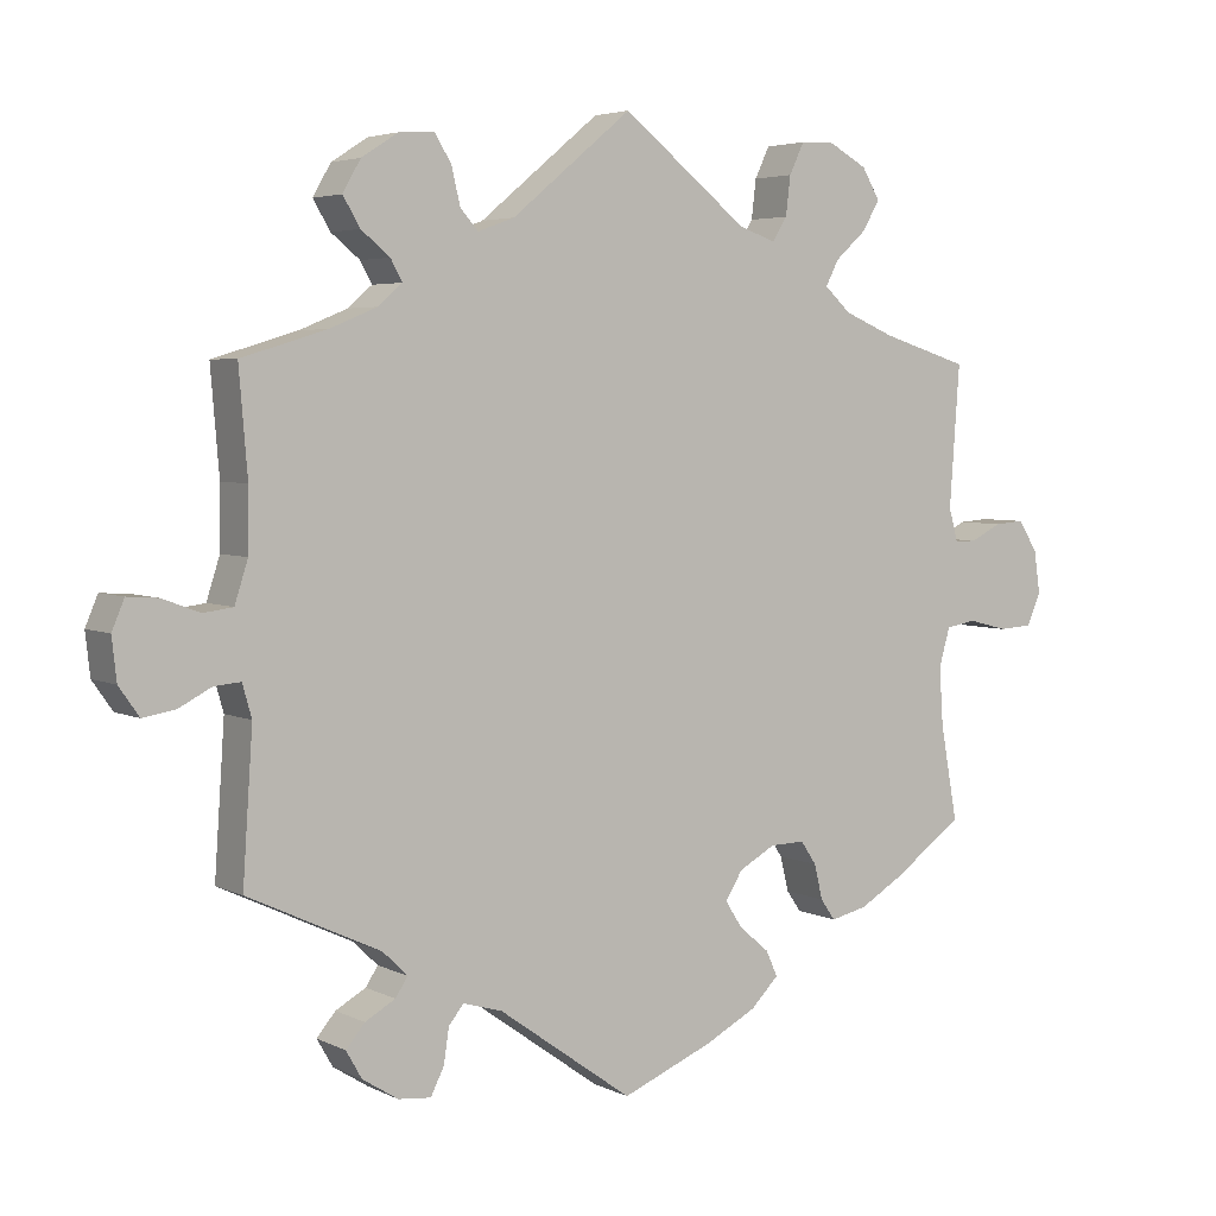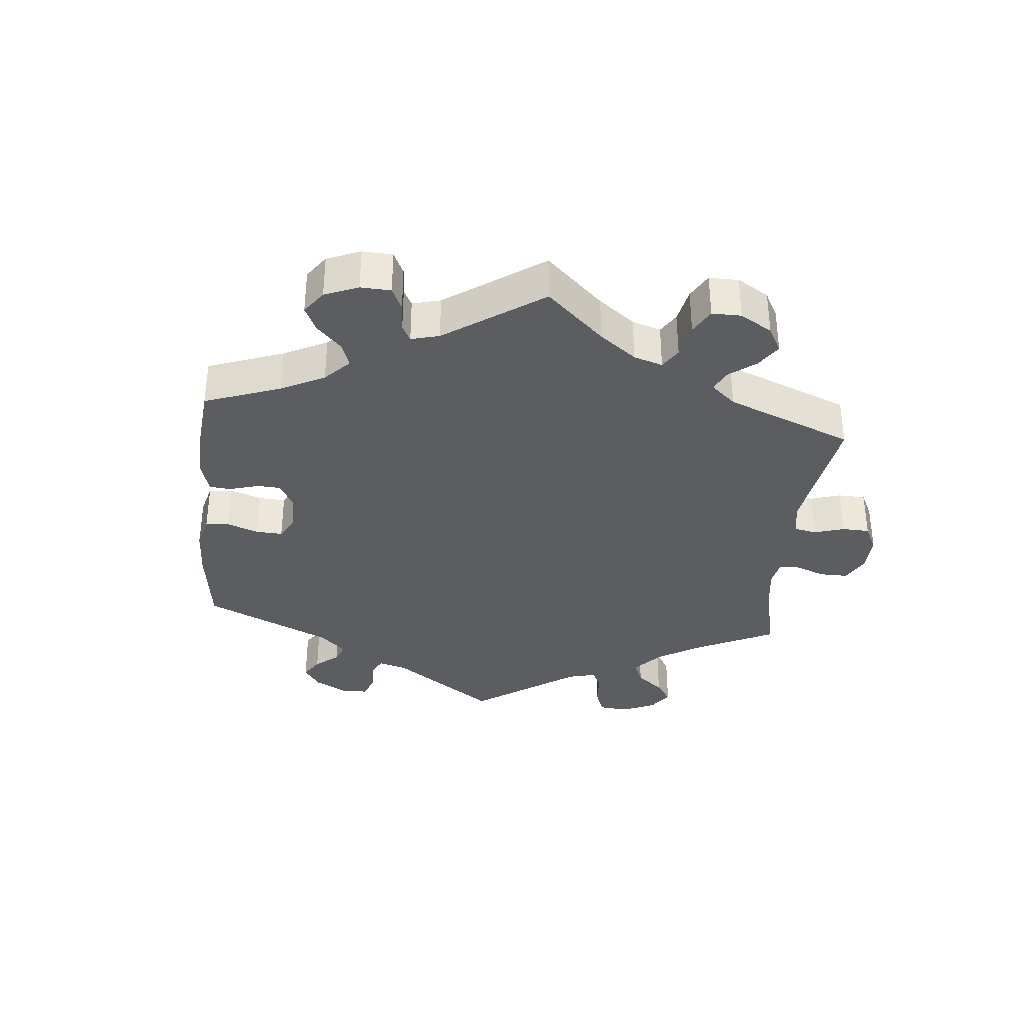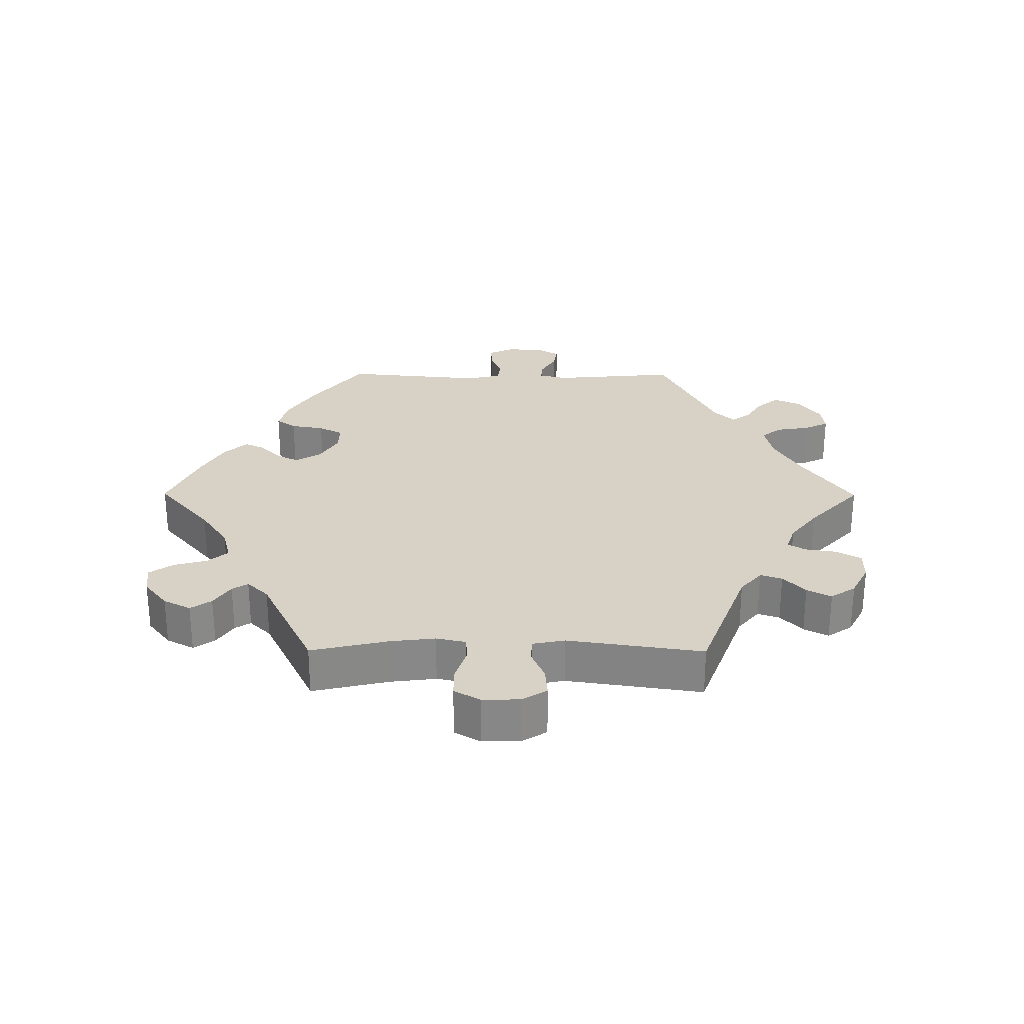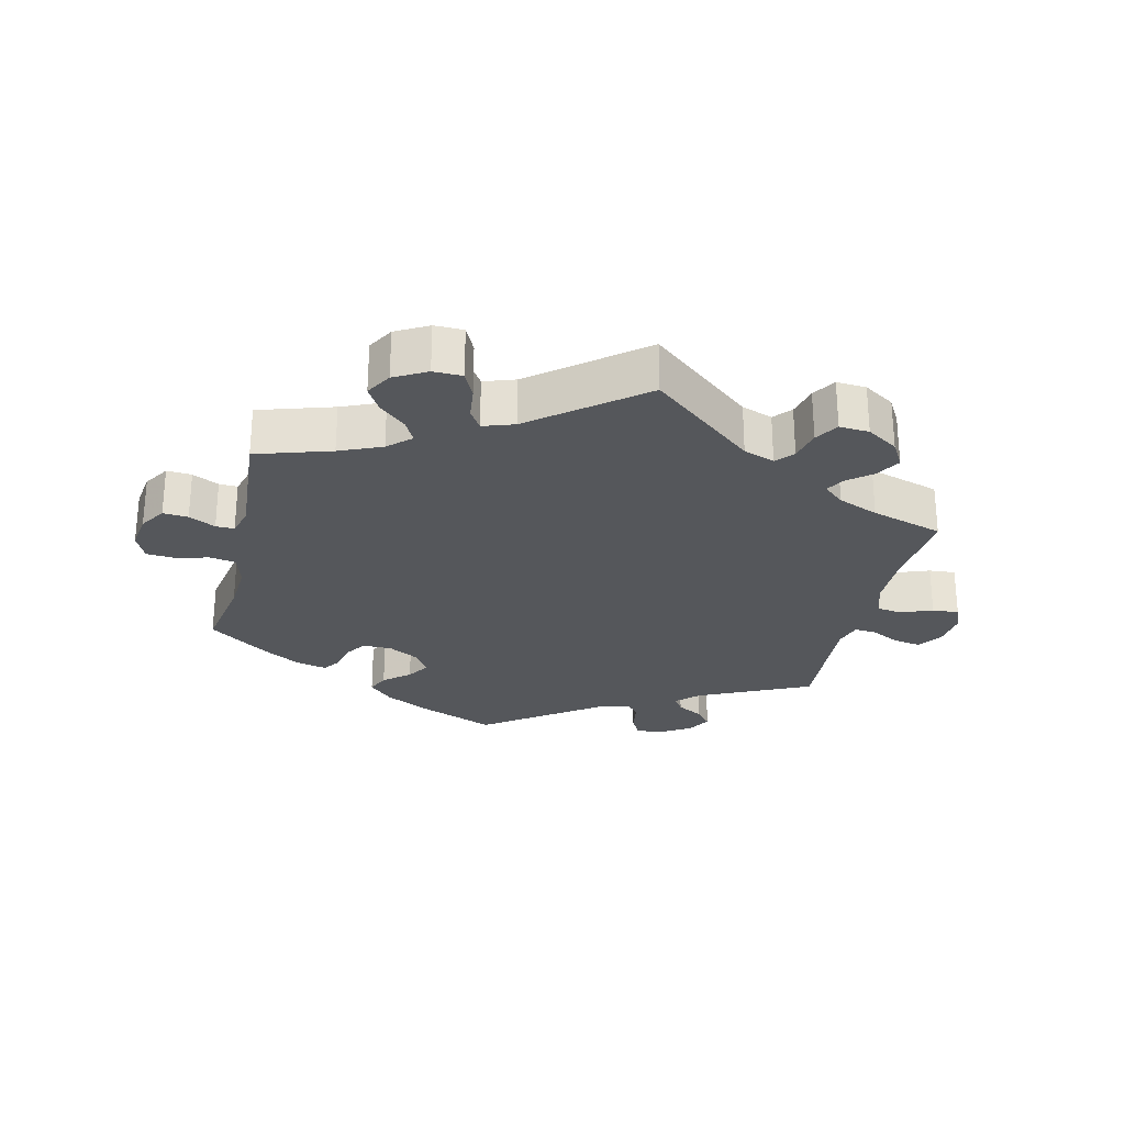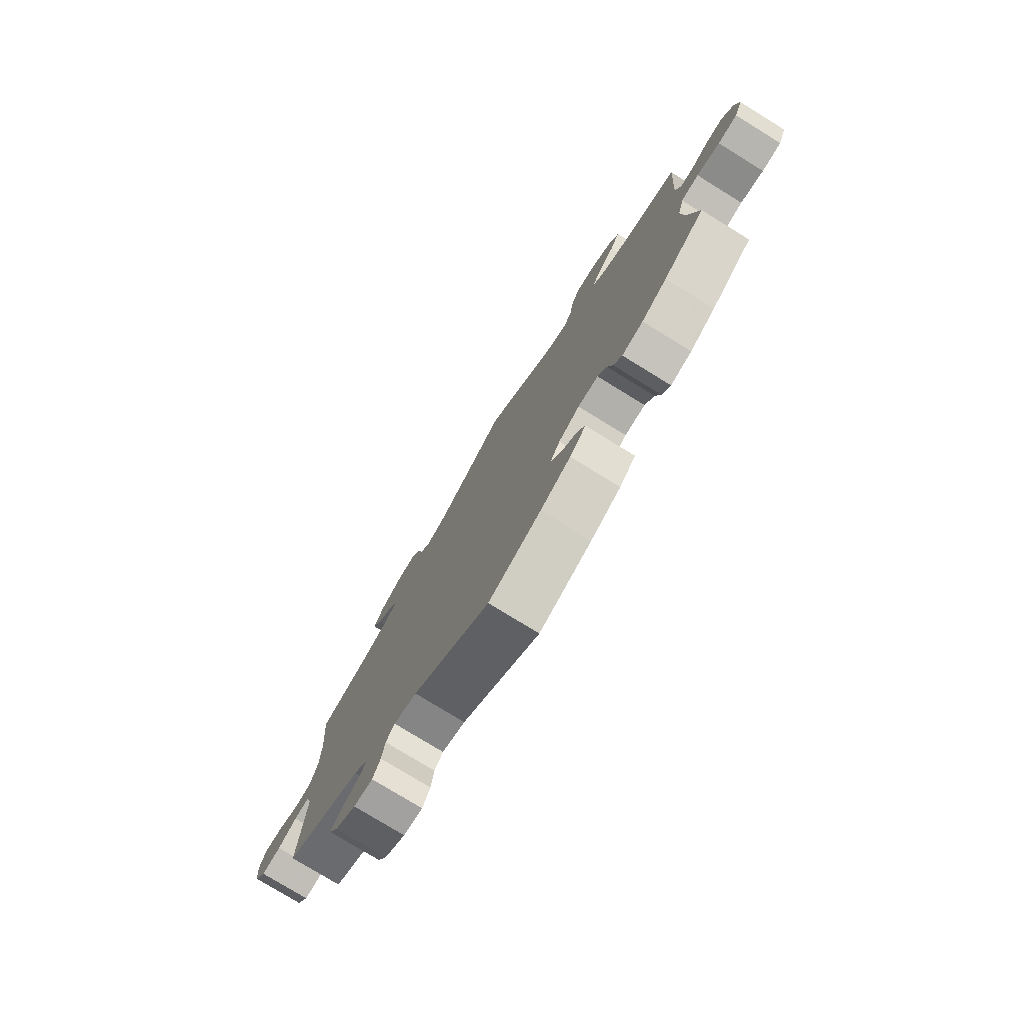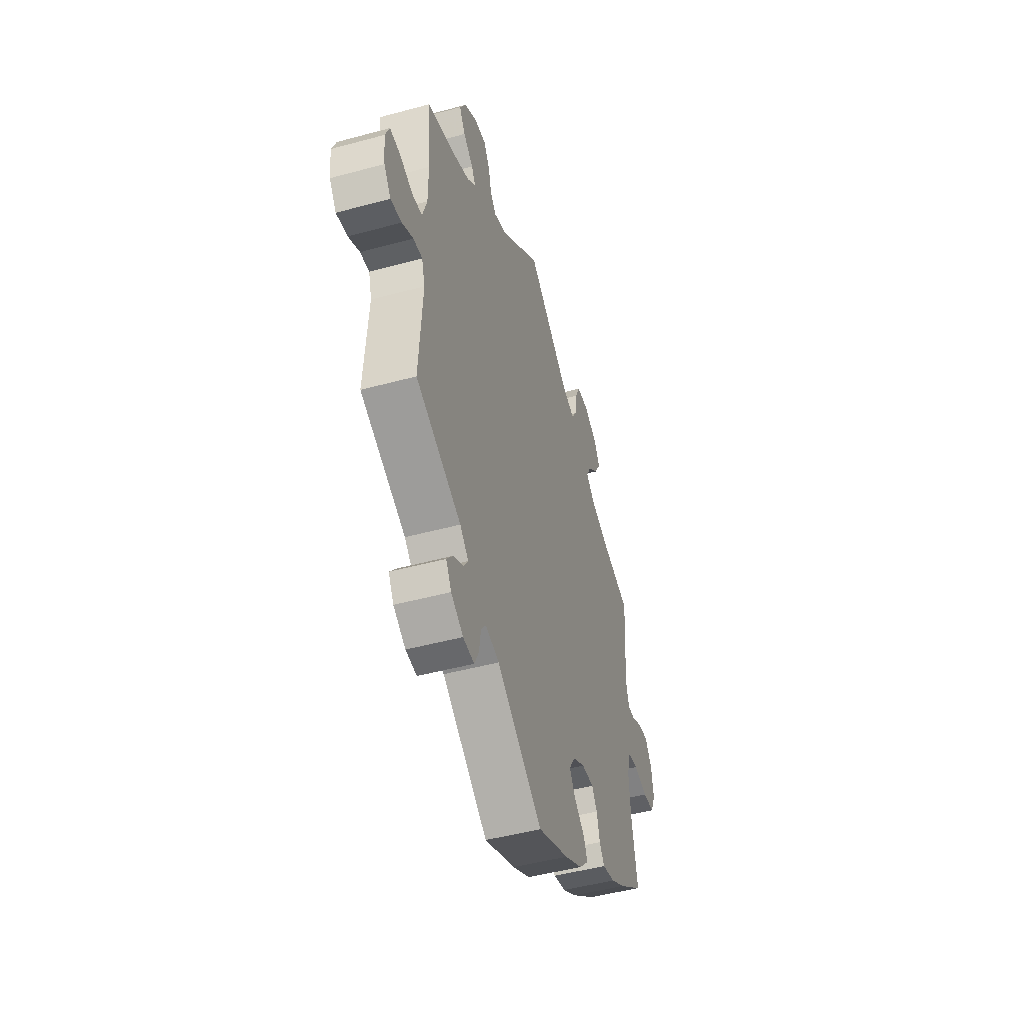
<metadata>
{"format":"obj","ext":"obj","renderer":"f3d","projection":"perspective","resolution":1024,"background":"white","views":[{"elev":4.3,"azim":146.7,"up":"+Z"},{"elev":-35.7,"azim":-65.5,"up":"+Y"},{"elev":27.6,"azim":-29.7,"up":"+Y"},{"elev":-26.9,"azim":-13.1,"up":"+Y"},{"elev":-77.3,"azim":-121.6,"up":"+Z"},{"elev":-47.3,"azim":107.1,"up":"+Z"}]}
</metadata>
<code>
v -0.116 0.07 -0.53
v -0.183 0.07 -0.495
v -0.219 0.07 -0.459
v -0.204 0.07 -0.426
v -0.165 0.07 -0.393
v -0.143 0.07 -0.359
v -0.165 0.07 -0.323
v -0.212 0.07 -0.297
v -0.257 0.07 -0.296
v -0.277 0.07 -0.326
v -0.288 0.07 -0.371
v -0.307 0.07 -0.398
v -0.354 0.07 -0.387
v -0.41 0.07 -0.354
v -0.501 0.07 -0.289
v -0.479 0.07 -0.167
v -0.474 0.07 -0.093
v -0.488 0.07 -0.043
v -0.527 0.07 -0.036
v -0.578 0.07 -0.049
v -0.621 0.07 -0.046
v -0.639 0.07 -0.005
v -0.631 0.07 0.05
v -0.606 0.07 0.089
v -0.568 0.07 0.086
v -0.528 0.07 0.066
v -0.5 0.07 0.065
v -0.488 0.07 0.108
v -0.501 0.07 0.289
v -0.388 0.07 0.324
v -0.324 0.07 0.351
v -0.29 0.07 0.382
v -0.307 0.07 0.415
v -0.347 0.07 0.451
v -0.369 0.07 0.489
v -0.346 0.07 0.528
v -0.297 0.07 0.555
v -0.253 0.07 0.554
v -0.234 0.07 0.514
v -0.228 0.07 0.464
v -0.209 0.07 0.434
v -0.162 0.07 0.45
v 0 0.07 0.578
v 0.155 0.07 0.45
v 0.202 0.07 0.433
v 0.225 0.07 0.459
v 0.236 0.07 0.506
v 0.258 0.07 0.541
v 0.303 0.07 0.538
v 0.35 0.07 0.508
v 0.373 0.07 0.468
v 0.351 0.07 0.431
v 0.314 0.07 0.401
v 0.299 0.07 0.374
v 0.33 0.07 0.347
v 0.391 0.07 0.322
v 0.5 0.07 0.289
v 0.489 0.07 0.156
v 0.49 0.07 0.077
v 0.507 0.07 0.024
v 0.545 0.07 0.019
v 0.593 0.07 0.037
v 0.633 0.07 0.04
v 0.649 0.07 0.002
v 0.643 0.07 -0.052
v 0.617 0.07 -0.089
v 0.575 0.07 -0.082
v 0.533 0.07 -0.06
v 0.499 0.07 -0.057
v 0.487 0.07 -0.099
v 0.5 0.07 -0.289
v 0.329 0.07 -0.369
v 0.297 0.07 -0.4
v 0.313 0.07 -0.424
v 0.352 0.07 -0.446
v 0.376 0.07 -0.475
v 0.356 0.07 -0.51
v 0.31 0.07 -0.539
v 0.268 0.07 -0.543
v 0.251 0.07 -0.509
v 0.244 0.07 -0.464
v 0.225 0.07 -0.44
v 0.174 0.07 -0.455
v 0.001 0.07 -0.578
v -0.116 0 -0.53
v -0.183 0 -0.495
v -0.219 0 -0.459
v -0.204 0 -0.426
v -0.165 0 -0.393
v -0.143 0 -0.359
v -0.165 0 -0.323
v -0.212 0 -0.297
v -0.257 0 -0.296
v -0.277 0 -0.326
v -0.288 0 -0.371
v -0.307 0 -0.398
v -0.354 0 -0.387
v -0.41 0 -0.354
v -0.501 0 -0.289
v -0.479 0 -0.167
v -0.474 0 -0.093
v -0.488 0 -0.043
v -0.527 0 -0.036
v -0.578 0 -0.049
v -0.621 0 -0.046
v -0.639 0 -0.005
v -0.631 0 0.05
v -0.606 0 0.089
v -0.568 0 0.086
v -0.528 0 0.066
v -0.5 0 0.065
v -0.488 0 0.108
v -0.501 0 0.289
v -0.388 0 0.324
v -0.324 0 0.351
v -0.29 0 0.382
v -0.307 0 0.415
v -0.347 0 0.451
v -0.369 0 0.489
v -0.346 0 0.528
v -0.297 0 0.555
v -0.253 0 0.554
v -0.234 0 0.514
v -0.228 0 0.464
v -0.209 0 0.434
v -0.162 0 0.45
v 0 0 0.578
v 0.155 0 0.45
v 0.202 0 0.433
v 0.225 0 0.459
v 0.236 0 0.506
v 0.258 0 0.541
v 0.303 0 0.538
v 0.35 0 0.508
v 0.373 0 0.468
v 0.351 0 0.431
v 0.314 0 0.401
v 0.299 0 0.374
v 0.33 0 0.347
v 0.391 0 0.322
v 0.5 0 0.289
v 0.489 0 0.156
v 0.49 0 0.077
v 0.507 0 0.024
v 0.545 0 0.019
v 0.593 0 0.037
v 0.633 0 0.04
v 0.649 0 0.002
v 0.643 0 -0.052
v 0.617 0 -0.089
v 0.575 0 -0.082
v 0.533 0 -0.06
v 0.499 0 -0.057
v 0.487 0 -0.099
v 0.5 0 -0.289
v 0.329 0 -0.369
v 0.297 0 -0.4
v 0.313 0 -0.424
v 0.352 0 -0.446
v 0.376 0 -0.475
v 0.356 0 -0.51
v 0.31 0 -0.539
v 0.268 0 -0.543
v 0.251 0 -0.509
v 0.244 0 -0.464
v 0.225 0 -0.44
v 0.174 0 -0.455
v 0.001 0 -0.578
f 83 84 1 2
f 82 83 2 3
f 78 79 80 81
f 78 81 82
f 77 78 82
f 74 75 76 77
f 73 74 77 82
f 72 73 82 3
f 70 71 72 3
f 65 66 67 68
f 65 68 69
f 64 65 69
f 61 62 63 64
f 60 61 64 69
f 59 60 69 70
f 56 57 58
f 55 56 58 59
f 54 55 59 70
f 50 51 52 53
f 50 53 54
f 49 50 54
f 46 47 48 49
f 45 46 49 54
f 44 45 54 70
f 42 43 44 70
f 37 38 39 40
f 37 40 41
f 36 37 41
f 33 34 35 36
f 32 33 36 41
f 31 32 41 42
f 28 29 30
f 27 28 30 31
f 23 24 25 26
f 23 26 27
f 22 23 27
f 19 20 21 22
f 18 19 22 27
f 17 18 27 31
f 13 14 15 16
f 10 11 12 13
f 9 10 13 16
f 8 9 16 17
f 70 3 4 5
f 70 5 6
f 42 70 6 7
f 17 31 42
f 7 8 17 42
f 86 85 168 167
f 87 86 167 166
f 165 164 163 162
f 166 165 162
f 166 162 161
f 161 160 159 158
f 166 161 158 157
f 87 166 157 156
f 87 156 155 154
f 152 151 150 149
f 153 152 149
f 153 149 148
f 148 147 146 145
f 153 148 145 144
f 154 153 144 143
f 142 141 140
f 143 142 140 139
f 154 143 139 138
f 137 136 135 134
f 138 137 134
f 138 134 133
f 133 132 131 130
f 138 133 130 129
f 154 138 129 128
f 154 128 127 126
f 124 123 122 121
f 125 124 121
f 125 121 120
f 120 119 118 117
f 125 120 117 116
f 126 125 116 115
f 114 113 112
f 115 114 112 111
f 110 109 108 107
f 111 110 107
f 111 107 106
f 106 105 104 103
f 111 106 103 102
f 115 111 102 101
f 100 99 98 97
f 97 96 95 94
f 100 97 94 93
f 101 100 93 92
f 89 88 87 154
f 90 89 154
f 91 90 154 126
f 126 115 101
f 126 101 92 91
f 1 85 86 2
f 2 86 87 3
f 3 87 88 4
f 4 88 89 5
f 5 89 90 6
f 6 90 91 7
f 7 91 92 8
f 8 92 93 9
f 9 93 94 10
f 10 94 95 11
f 11 95 96 12
f 12 96 97 13
f 13 97 98 14
f 14 98 99 15
f 15 99 100 16
f 16 100 101 17
f 17 101 102 18
f 18 102 103 19
f 19 103 104 20
f 20 104 105 21
f 21 105 106 22
f 22 106 107 23
f 23 107 108 24
f 24 108 109 25
f 25 109 110 26
f 26 110 111 27
f 27 111 112 28
f 28 112 113 29
f 29 113 114 30
f 30 114 115 31
f 31 115 116 32
f 32 116 117 33
f 33 117 118 34
f 34 118 119 35
f 35 119 120 36
f 36 120 121 37
f 37 121 122 38
f 38 122 123 39
f 39 123 124 40
f 40 124 125 41
f 41 125 126 42
f 42 126 127 43
f 43 127 128 44
f 44 128 129 45
f 45 129 130 46
f 46 130 131 47
f 47 131 132 48
f 48 132 133 49
f 49 133 134 50
f 50 134 135 51
f 51 135 136 52
f 52 136 137 53
f 53 137 138 54
f 54 138 139 55
f 55 139 140 56
f 56 140 141 57
f 57 141 142 58
f 58 142 143 59
f 59 143 144 60
f 60 144 145 61
f 61 145 146 62
f 62 146 147 63
f 63 147 148 64
f 64 148 149 65
f 65 149 150 66
f 66 150 151 67
f 67 151 152 68
f 68 152 153 69
f 69 153 154 70
f 70 154 155 71
f 71 155 156 72
f 72 156 157 73
f 73 157 158 74
f 74 158 159 75
f 75 159 160 76
f 76 160 161 77
f 77 161 162 78
f 78 162 163 79
f 79 163 164 80
f 80 164 165 81
f 81 165 166 82
f 82 166 167 83
f 83 167 168 84
f 84 168 85 1

</code>
